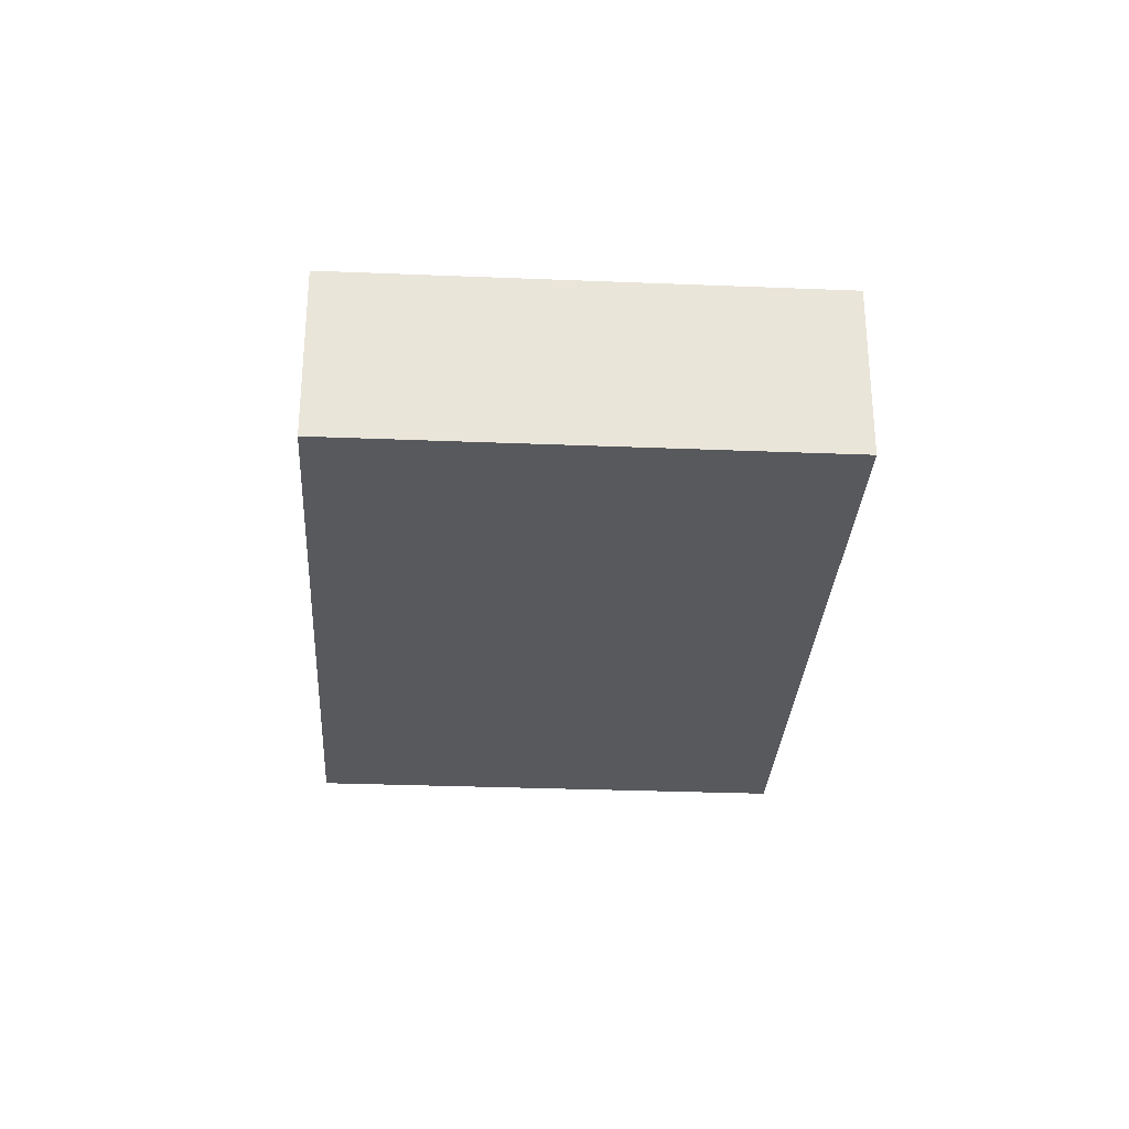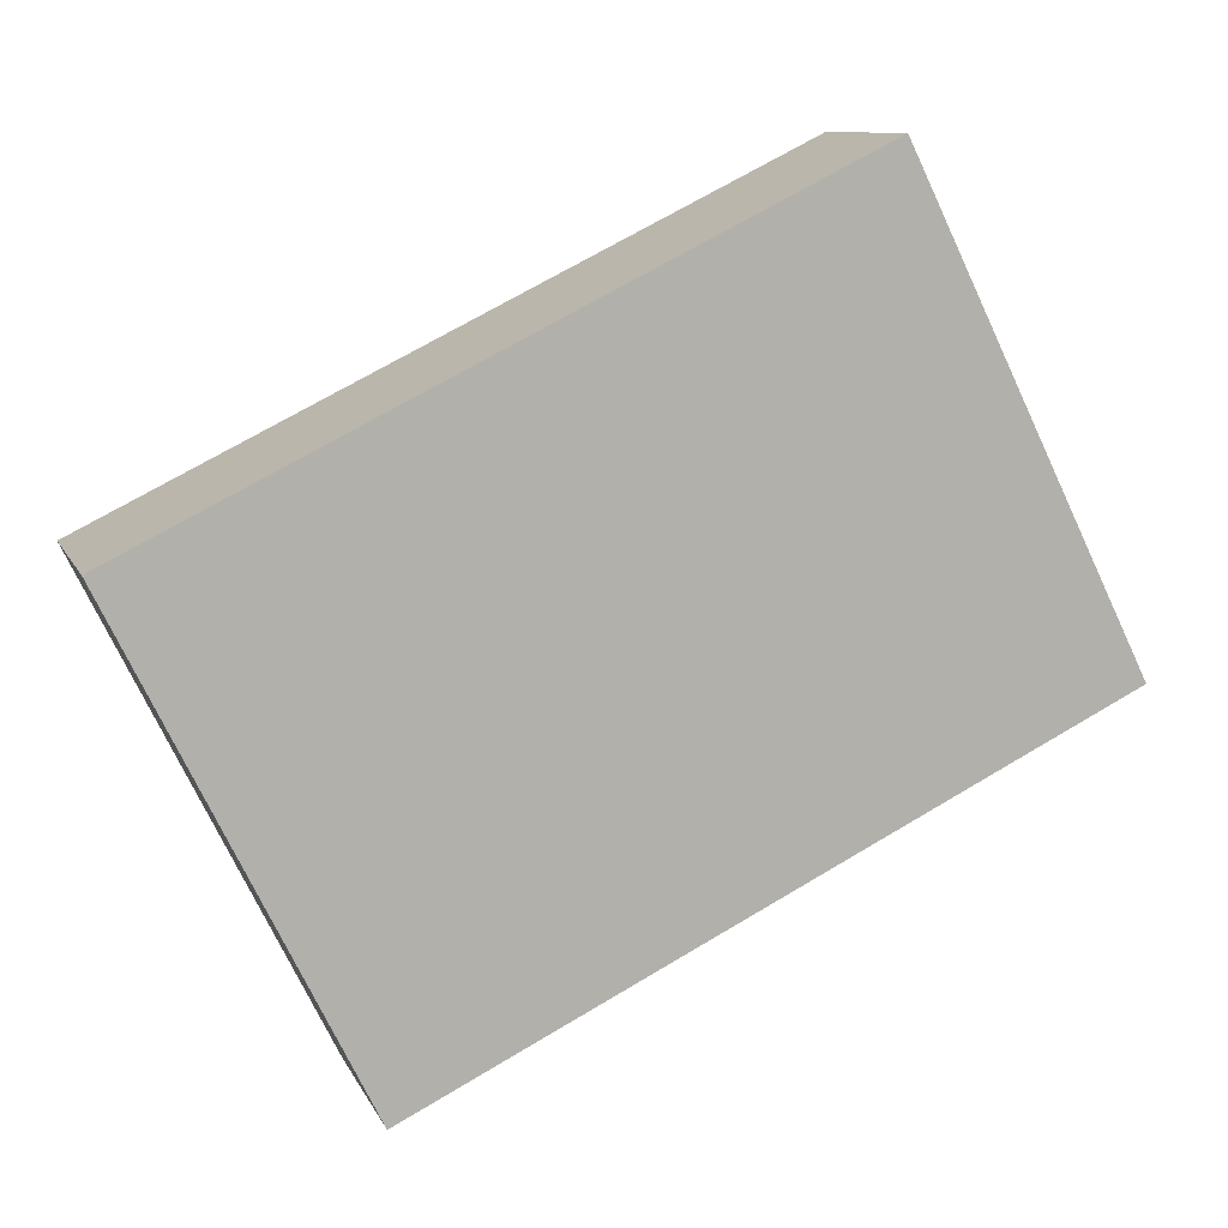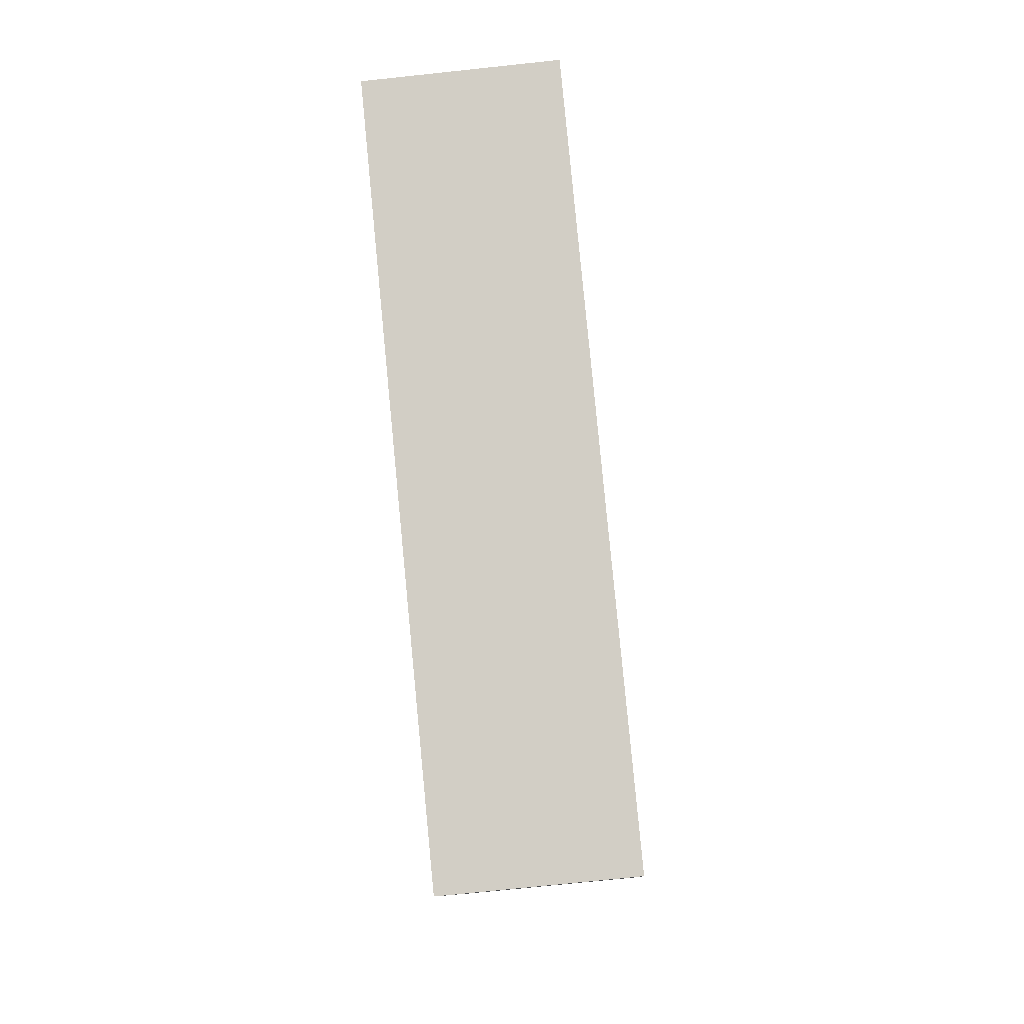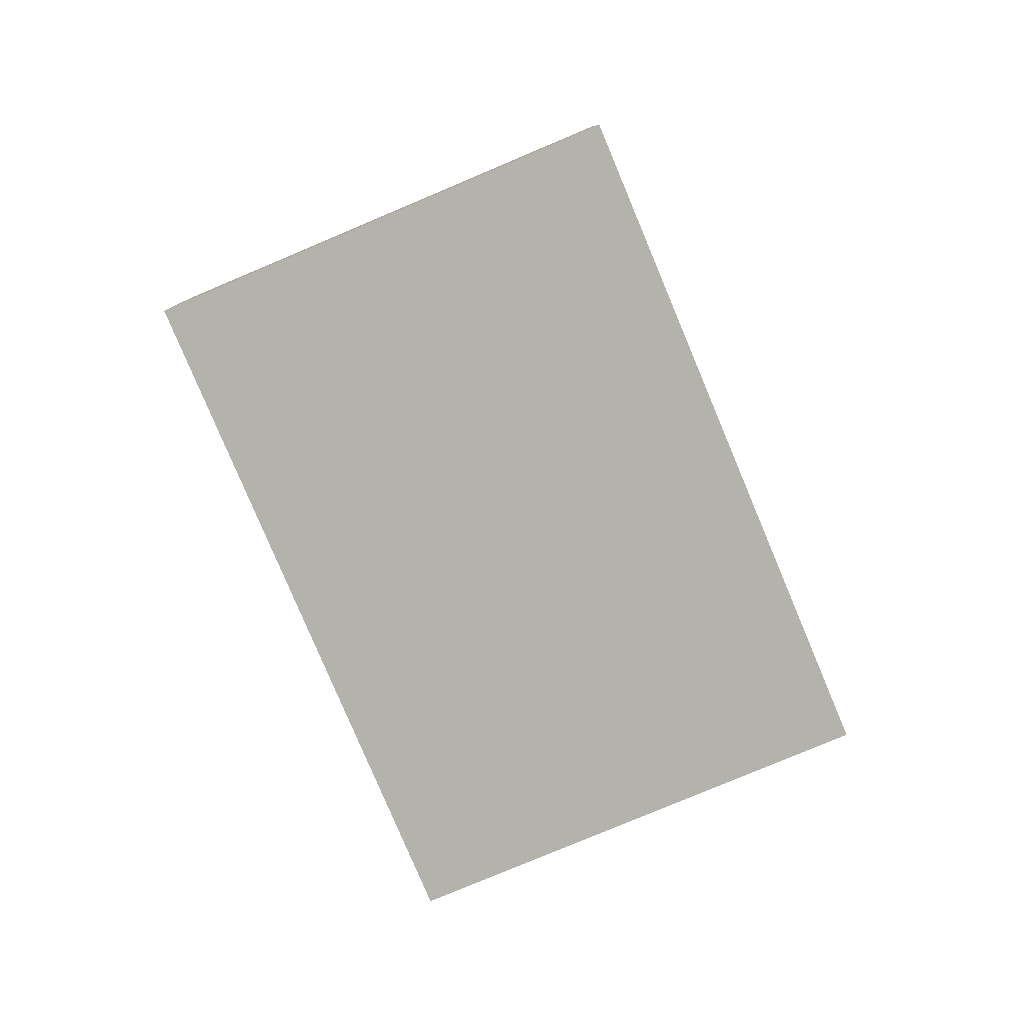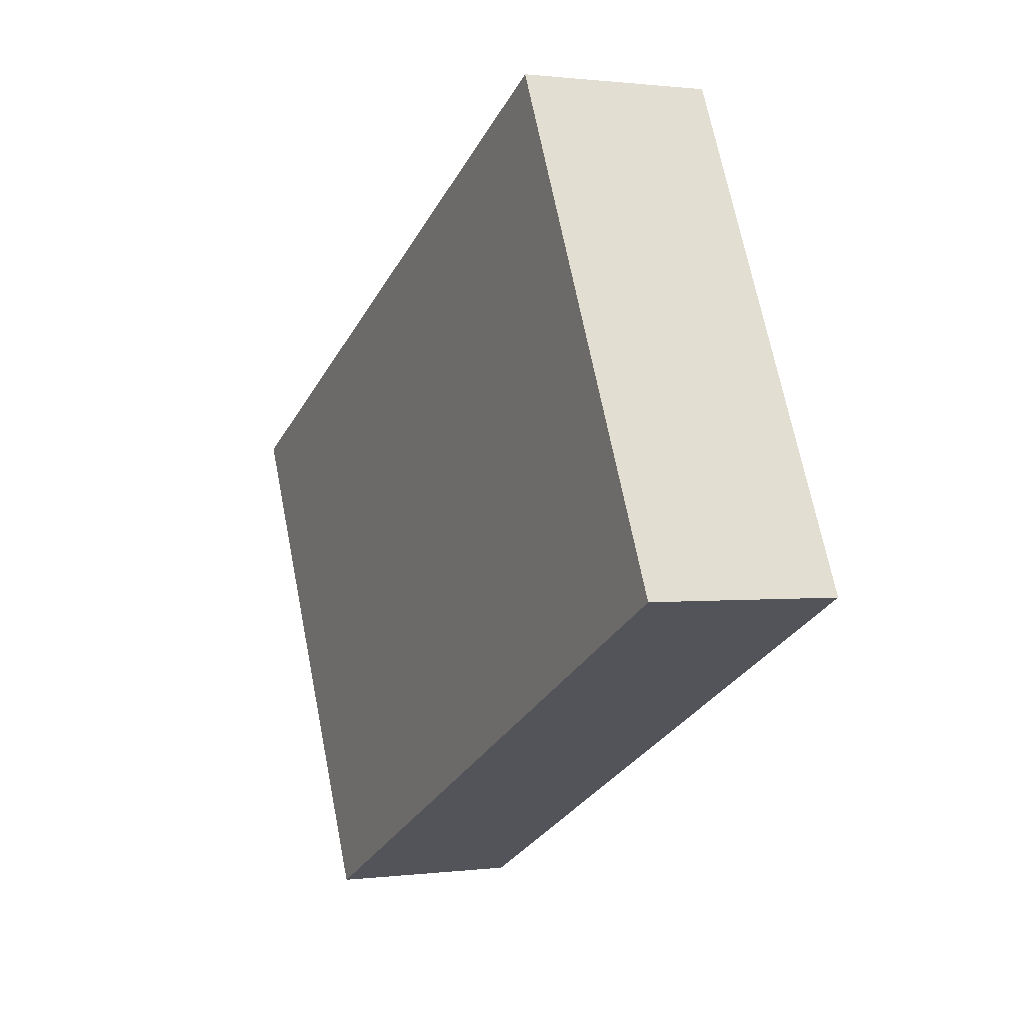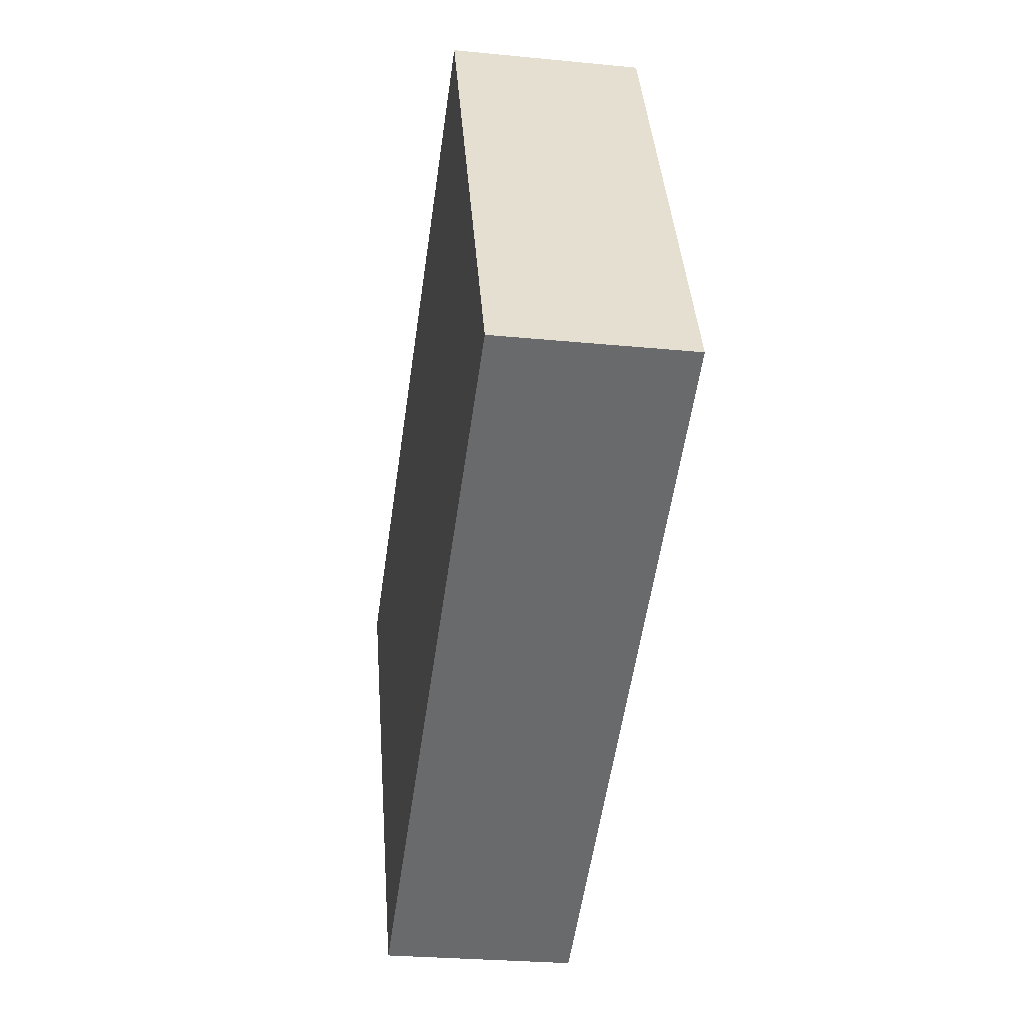
<metadata>
{"format":"obj","ext":"obj","renderer":"f3d","projection":"perspective","resolution":1024,"background":"white","views":[{"elev":-30.0,"azim":-119.6,"up":"+Y"},{"elev":10.1,"azim":-16.8,"up":"+Z"},{"elev":-72.9,"azim":96.1,"up":"+Z"},{"elev":-79.6,"azim":86.6,"up":"+Y"},{"elev":0.7,"azim":64.4,"up":"+Z"},{"elev":-26.7,"azim":81.2,"up":"+Z"}]}
</metadata>
<code>
v  0 0.699 4.28e-17
v  3.411 0.699 -0.519
v  0.871 0.699 -1.77
v  2.539 0.699 1.25
v  3.411 3.178e-17 -0.519
v  0.871 1.084e-16 -1.77
v  0 0 0
v  2.539 -7.654e-17 1.25
g defaultobject
f 1 2 3
f 2 1 4
f 5 3 2
f 3 5 6
f 6 1 3
f 1 6 7
f 7 4 1
f 4 7 8
f 8 2 4
f 2 8 5
f 8 6 5
f 6 8 7

</code>
